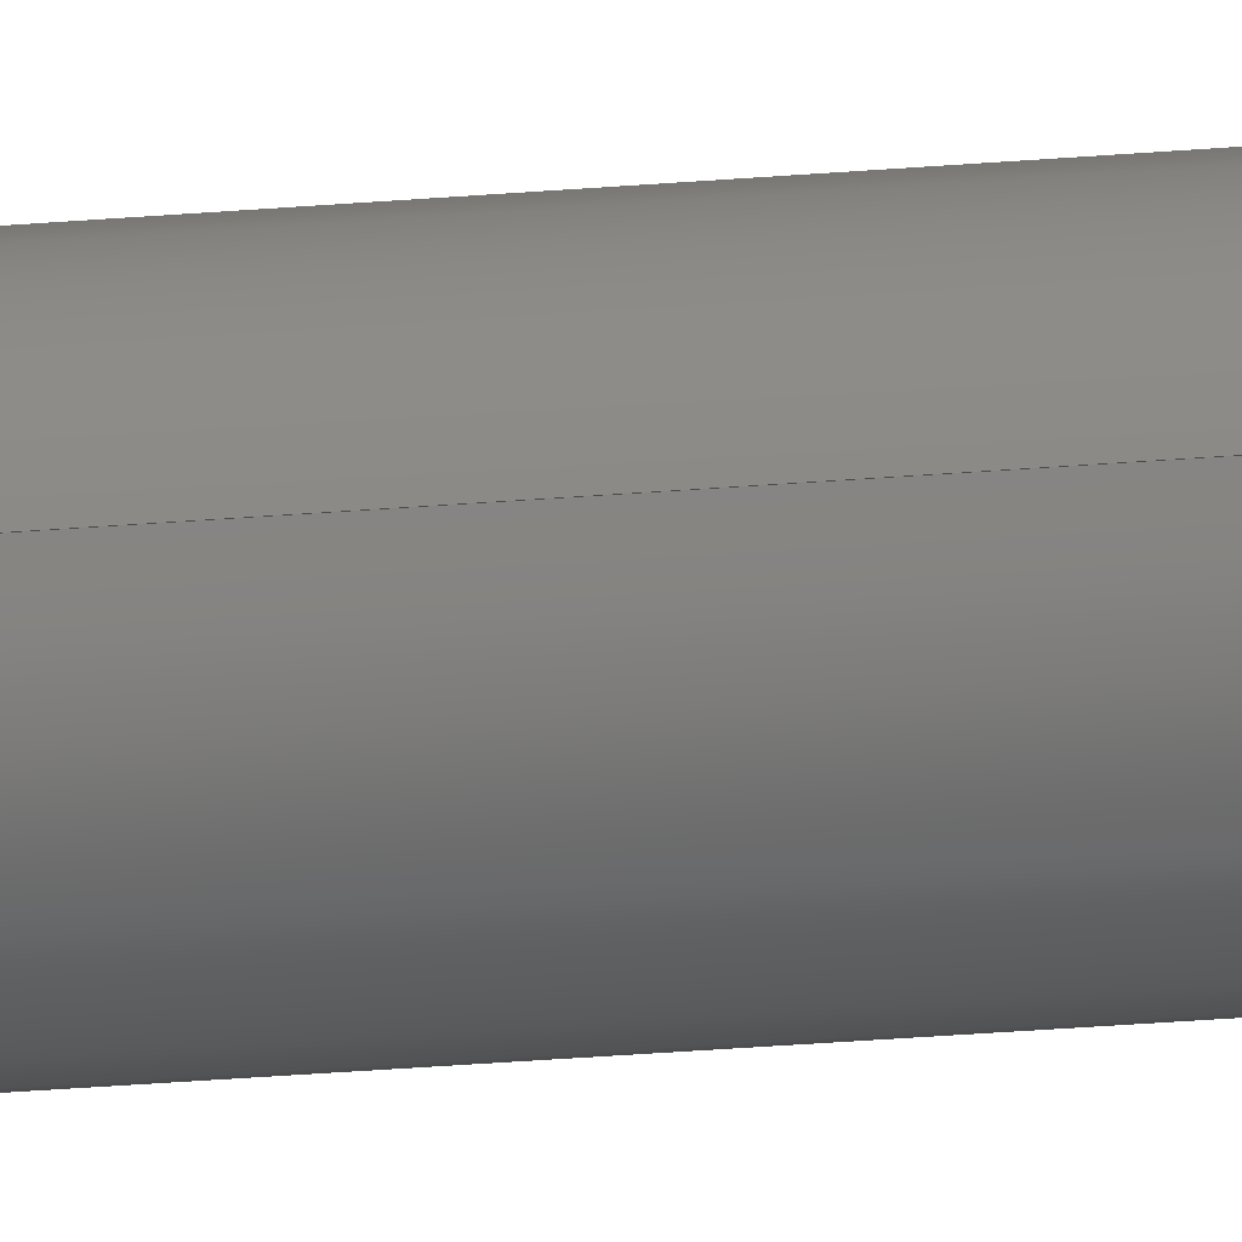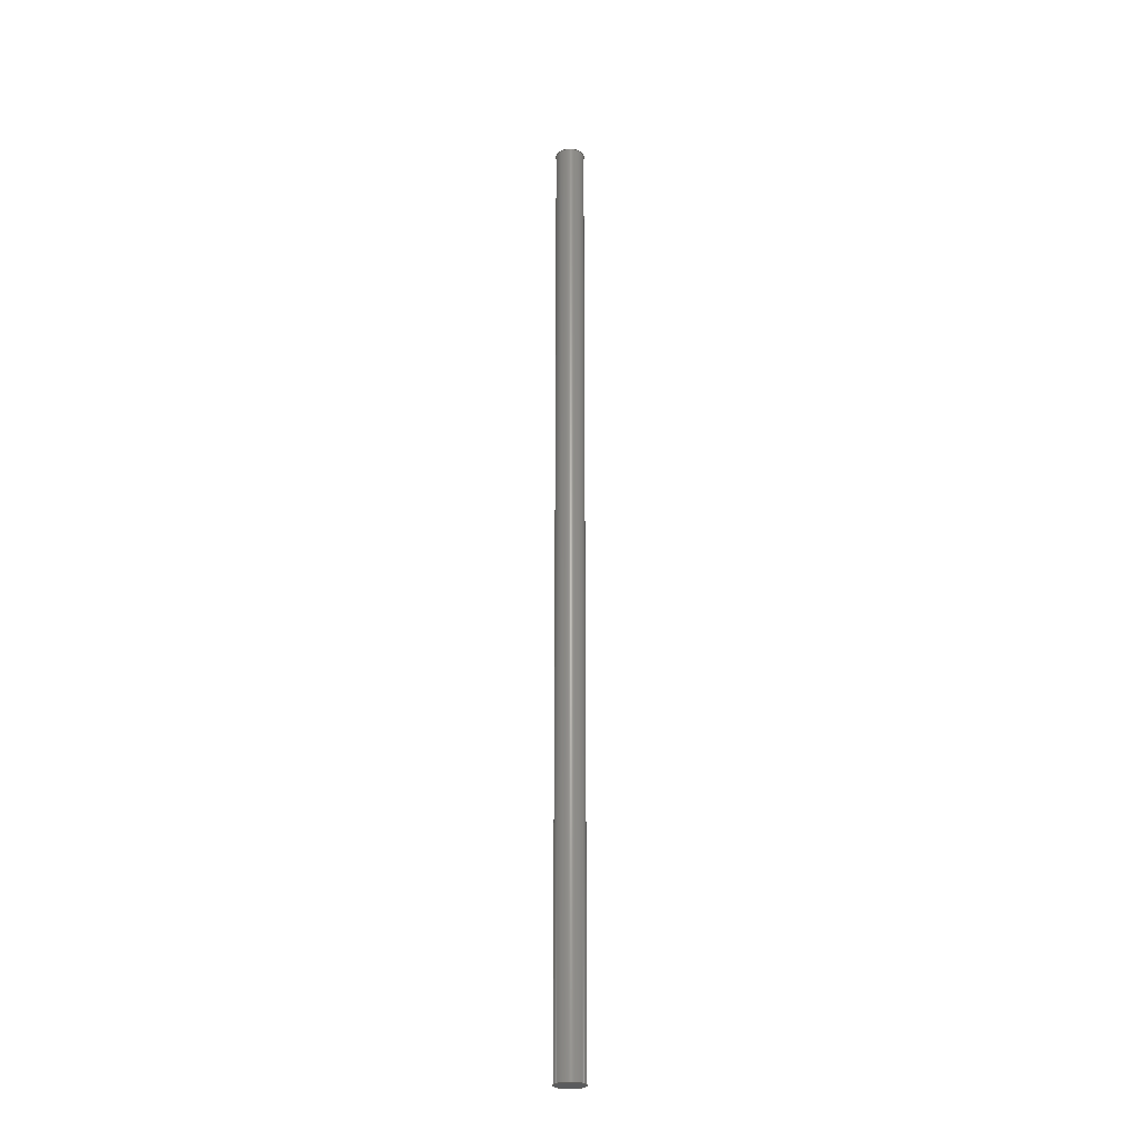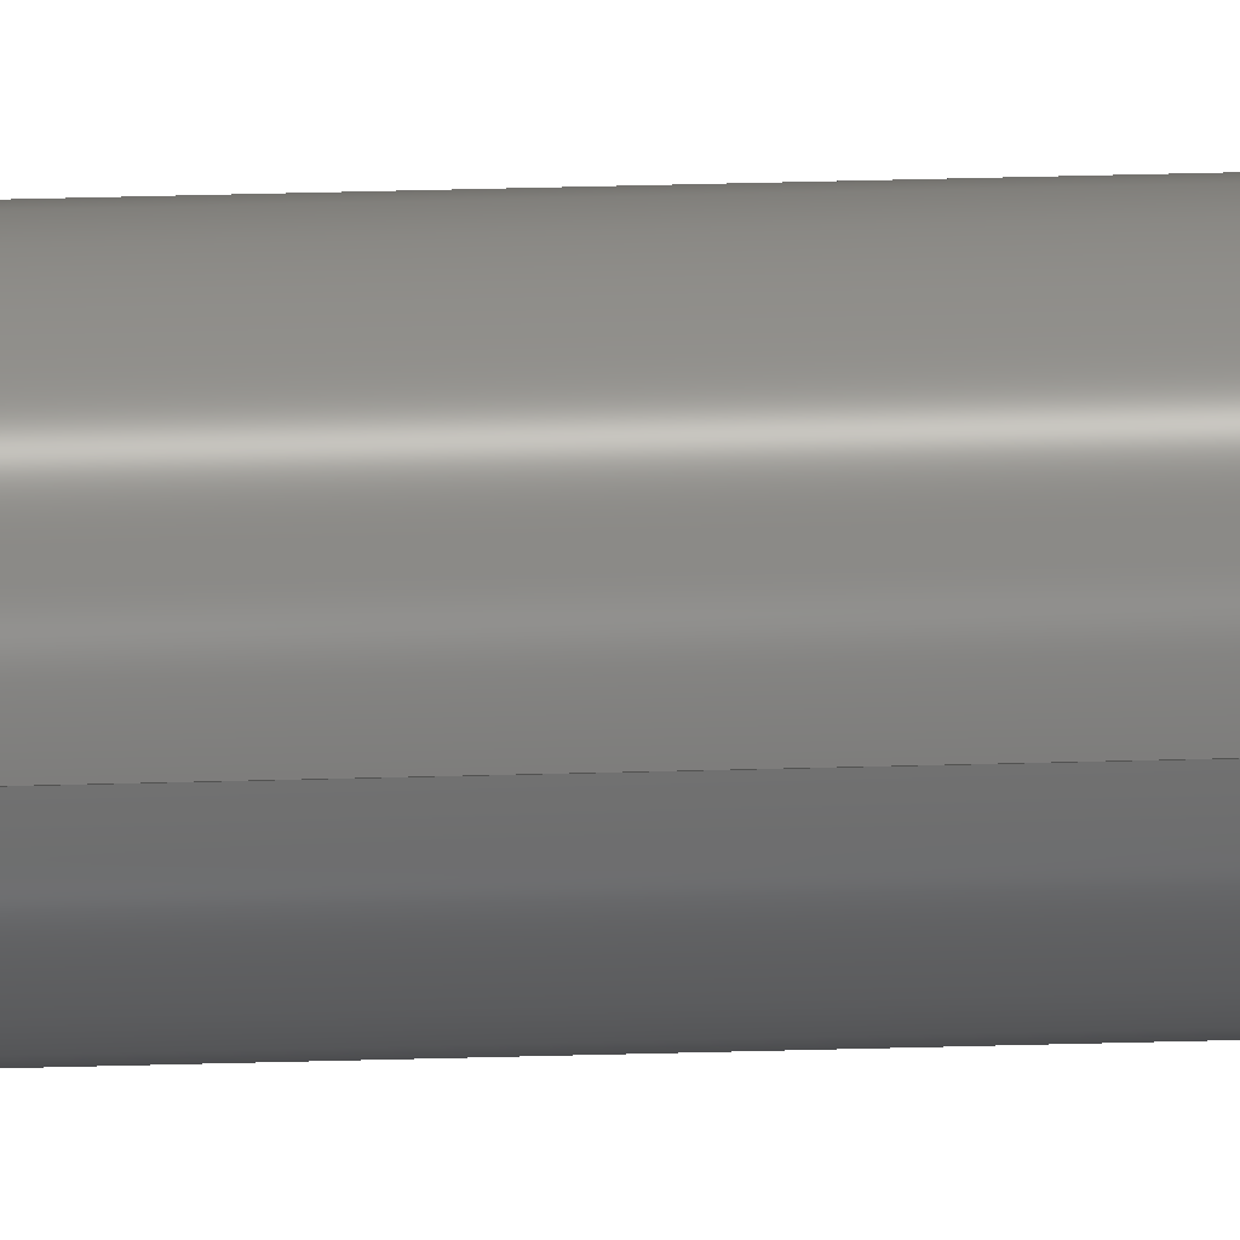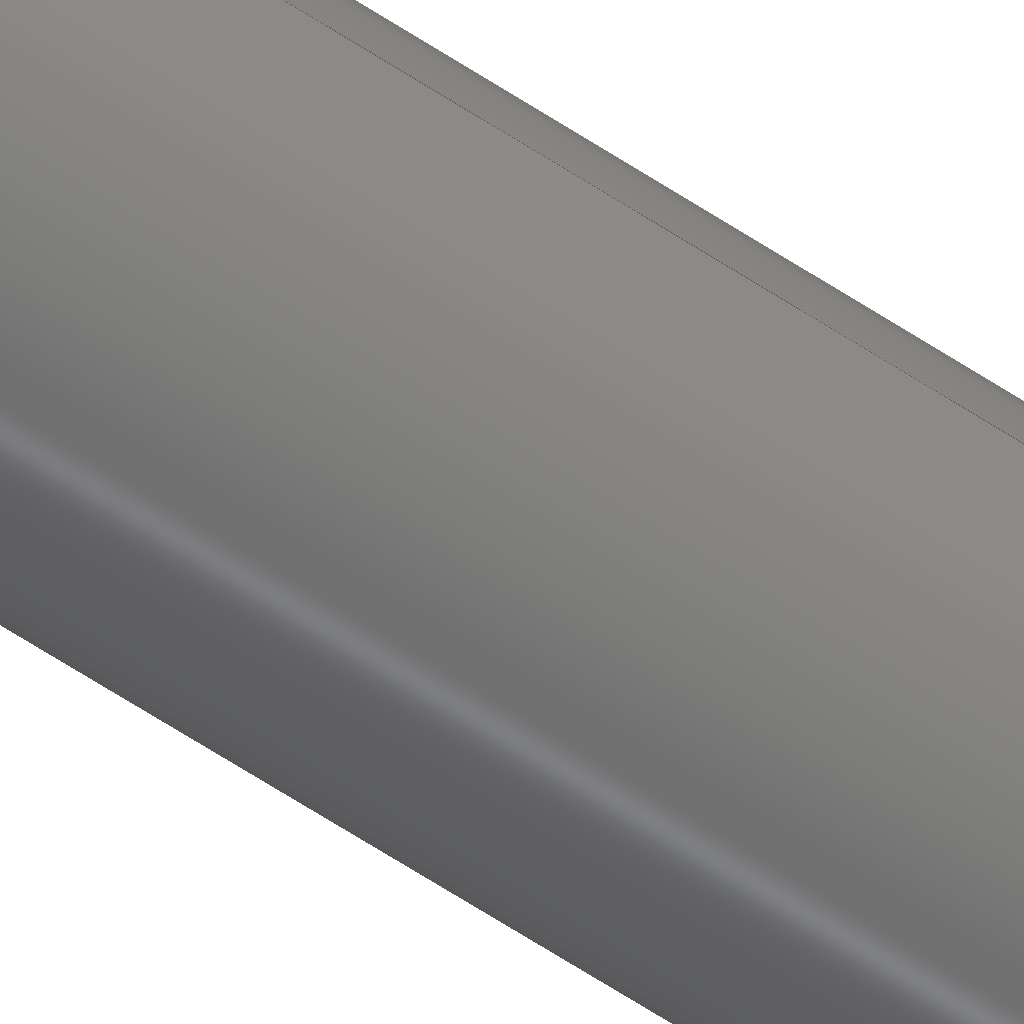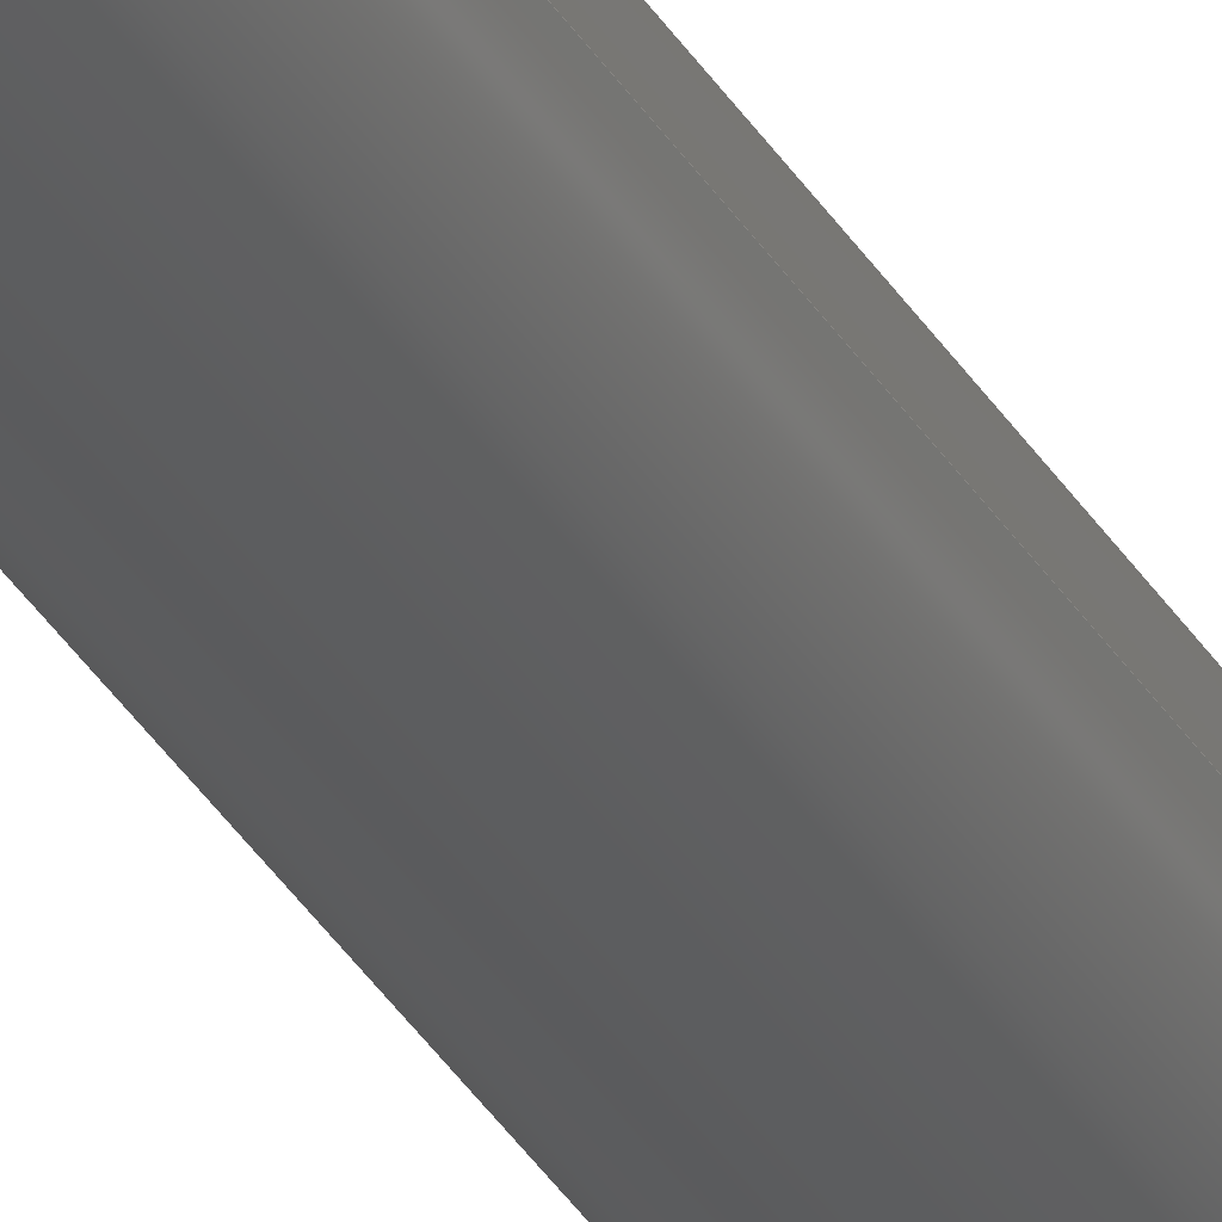
<metadata>
{"format":"step","ext":"step","renderer":"f3d","projection":"perspective","resolution":1024,"background":"white","views":[{"elev":-16.4,"azim":102.4,"up":"+Y"},{"elev":-25.5,"azim":164.2,"up":"+Z"},{"elev":20.3,"azim":-93.7,"up":"+Y"},{"elev":-58.4,"azim":-125.0,"up":"+Y"},{"elev":-29.8,"azim":23.7,"up":"+Y"}]}
</metadata>
<code>
ISO-10303-21;
DATA;
#1 = MANIFOLD_SOLID_BREP ( 'Boss-Extrude1', #73 ) ;
#2 = PERSON_AND_ORGANIZATION_ROLE ( 'classification_officer' ) ;
#3 = EDGE_LOOP ( 'NONE', ( #60, #63, #81, #114 ) ) ;
#4 = APPROVAL ( #70, 'UNSPECIFIED' ) ;
#5 = VERTEX_POINT ( 'NONE', #101 ) ;
#6 = CC_DESIGN_DATE_AND_TIME_ASSIGNMENT ( #107, #127, ( #77 ) ) ;
#7 = CARTESIAN_POINT ( 'NONE',  ( -1.5, 0, 100 ) ) ;
#8 = ORIENTED_EDGE ( 'NONE', *, *, #36, .F. ) ;
#9 = ORIENTED_EDGE ( 'NONE', *, *, #79, .F. ) ;
#10 = CC_DESIGN_PERSON_AND_ORGANIZATION_ASSIGNMENT ( #41, #108, ( #103 ) ) ;
#11 = AXIS2_PLACEMENT_3D ( 'NONE', #50, #155, #32 ) ;
#12 = DATE_AND_TIME ( #72, #135 ) ;
#13 = EDGE_CURVE ( 'NONE', #67, #116, #170, .T. ) ;
#14 = AXIS2_PLACEMENT_3D ( 'NONE', #31, #133, #34 ) ;
#15 = COORDINATED_UNIVERSAL_TIME_OFFSET ( 8, 0, .BEHIND. ) ;
#16 = APPROVAL_ROLE ( '' ) ;
#17 = PERSON_AND_ORGANIZATION ( #102, #54 ) ;
#18 = CIRCLE ( 'NONE', #51, 1.5 ) ;
#19 = ORIENTED_EDGE ( 'NONE', *, *, #30, .F. ) ;
#20 = LOCAL_TIME ( 15, 16, 24, #28 ) ;
#21 = PLANE ( 'NONE',  #11 ) ;
#22 = ADVANCED_BREP_SHAPE_REPRESENTATION ( 'Rod_Default_sldprt', ( #1, #62 ), #100 ) ;
#23 = DIRECTION ( 'NONE',  ( 0, 0, 1 ) ) ;
#24 = CC_DESIGN_APPROVAL ( #4, ( #77 ) ) ;
#25 = CC_DESIGN_PERSON_AND_ORGANIZATION_ASSIGNMENT ( #128, #71, ( #77 ) ) ;
#26 = DIRECTION ( 'NONE',  ( -0, -0, -1 ) ) ;
#27 = DIRECTION ( 'NONE',  ( -0, -0, -1 ) ) ;
#28 = COORDINATED_UNIVERSAL_TIME_OFFSET ( 8, 0, .BEHIND. ) ;
#29 = ADVANCED_FACE ( 'NONE', ( #134 ), #52, .T. ) ;
#30 = EDGE_CURVE ( 'NONE', #116, #67, #18, .T. ) ;
#31 = CARTESIAN_POINT ( 'NONE',  ( 0, 0, 0 ) ) ;
#32 = DIRECTION ( 'NONE',  ( 1, 0, -0 ) ) ;
#33 = CARTESIAN_POINT ( 'NONE',  ( -1.5, 0, 100 ) ) ;
#34 = DIRECTION ( 'NONE',  ( 1, 0, 0 ) ) ;
#35 = APPROVAL_PERSON_ORGANIZATION ( #42, #4, #140 ) ;
#36 = EDGE_CURVE ( 'NONE', #67, #5, #169, .T. ) ;
#37 = PRODUCT_DEFINITION_SHAPE ( 'NONE', 'NONE',  #77 ) ;
#38 = PERSON_AND_ORGANIZATION_ROLE ( 'design_supplier' ) ;
#39 = APPROVAL_ROLE ( '' ) ;
#40 = PRODUCT ( 'Rod_Default_sldprt', 'Rod_Default_sldprt', '', ( #84 ) ) ;
#41 = PERSON_AND_ORGANIZATION ( #102, #54 ) ;
#42 = PERSON_AND_ORGANIZATION ( #102, #54 ) ;
#43 = CALENDAR_DATE ( 2024, 29, 7 ) ;
#44 = ORIENTED_EDGE ( 'NONE', *, *, #13, .T. ) ;
#45 = SECURITY_CLASSIFICATION ( '', '', #150 ) ;
#46 = PRODUCT_RELATED_PRODUCT_CATEGORY ( 'detail', '', ( #40 ) ) ;
#47 = CARTESIAN_POINT ( 'NONE',  ( 0, 0, 100 ) ) ;
#48 = FACE_OUTER_BOUND ( 'NONE', #3, .T. ) ;
#49 = ORIENTED_EDGE ( 'NONE', *, *, #30, .T. ) ;
#50 = CARTESIAN_POINT ( 'NONE',  ( 0, 0, 0 ) ) ;
#51 = AXIS2_PLACEMENT_3D ( 'NONE', #78, #80, #168 ) ;
#52 = CYLINDRICAL_SURFACE ( 'NONE', #120, 1.5 ) ;
#53 = CC_DESIGN_PERSON_AND_ORGANIZATION_ASSIGNMENT ( #126, #56, ( #40 ) ) ;
#54 = ORGANIZATION ( 'UNSPECIFIED', 'UNSPECIFIED', '' ) ;
#55 = APPLICATION_PROTOCOL_DEFINITION ( 'international standard', 'config_control_design', 1994, #112 ) ;
#56 = PERSON_AND_ORGANIZATION_ROLE ( 'design_owner' ) ;
#57 = CALENDAR_DATE ( 2024, 29, 7 ) ;
#58 = COORDINATED_UNIVERSAL_TIME_OFFSET ( 8, 0, .BEHIND. ) ;
#59 = APPROVAL_STATUS ( 'not_yet_approved' ) ;
#60 = ORIENTED_EDGE ( 'NONE', *, *, #13, .F. ) ;
#61 = EDGE_CURVE ( 'NONE', #116, #76, #118, .T. ) ;
#62 = AXIS2_PLACEMENT_3D ( 'NONE', #139, #152, #82 ) ;
#63 = ORIENTED_EDGE ( 'NONE', *, *, #36, .T. ) ;
#64 = DIRECTION ( 'NONE',  ( -1, 0, 0 ) ) ;
#65 = EDGE_LOOP ( 'NONE', ( #173, #9 ) ) ;
#66 = ORIENTED_EDGE ( 'NONE', *, *, #144, .T. ) ;
#67 = VERTEX_POINT ( 'NONE', #156 ) ;
#68 = CYLINDRICAL_SURFACE ( 'NONE', #141, 1.5 ) ;
#69 = LOCAL_TIME ( 15, 16, 24, #163 ) ;
#70 = APPROVAL_STATUS ( 'not_yet_approved' ) ;
#71 = PERSON_AND_ORGANIZATION_ROLE ( 'creator' ) ;
#72 = CALENDAR_DATE ( 2024, 29, 7 ) ;
#73 = CLOSED_SHELL ( 'NONE', ( #124, #29, #171, #157 ) ) ;
#74 = CALENDAR_DATE ( 2024, 29, 7 ) ;
#75 = APPLICATION_CONTEXT ( 'configuration controlled 3d designs of mechanical parts and assemblies' ) ;
#76 = VERTEX_POINT ( 'NONE', #172 ) ;
#77 = PRODUCT_DEFINITION ( 'UNKNOWN', '', #103, #160 ) ;
#78 = CARTESIAN_POINT ( 'NONE',  ( 0, 0, 100 ) ) ;
#79 = EDGE_CURVE ( 'NONE', #5, #76, #110, .T. ) ;
#80 = DIRECTION ( 'NONE',  ( 0, 0, 1 ) ) ;
#81 = ORIENTED_EDGE ( 'NONE', *, *, #79, .T. ) ;
#82 = DIRECTION ( 'NONE',  ( 1, 0, 0 ) ) ;
#83 = CALENDAR_DATE ( 2024, 29, 7 ) ;
#84 = MECHANICAL_CONTEXT ( 'NONE', #75, 'mechanical' ) ;
#85 = UNCERTAINTY_MEASURE_WITH_UNIT (LENGTH_MEASURE( 1e-05 ), #121, 'distance_accuracy_value', 'NONE');
#86 = CC_DESIGN_SECURITY_CLASSIFICATION ( #45, ( #103 ) ) ;
#87 = DIRECTION ( 'NONE',  ( 1, 0, 0 ) ) ;
#88 = FACE_OUTER_BOUND ( 'NONE', #130, .T. ) ;
#89 = PLANE ( 'NONE',  #149 ) ;
#90 = DIRECTION ( 'NONE',  ( -0, -0, -1 ) ) ;
#91 = AXIS2_PLACEMENT_3D ( 'NONE', #104, #147, #87 ) ;
#92 = APPROVAL ( #99, 'UNSPECIFIED' ) ;
#93 = AXIS2_PLACEMENT_3D ( 'NONE', #117, #106, #105 ) ;
#94 = DATE_AND_TIME ( #83, #69 ) ;
#95 = LOCAL_TIME ( 15, 16, 24, #15 ) ;
#96 = APPLICATION_PROTOCOL_DEFINITION ( 'international standard', 'config_control_design', 1994, #75 ) ;
#97 = CC_DESIGN_DATE_AND_TIME_ASSIGNMENT ( #164, #165, ( #45 ) ) ;
#98 = APPROVAL_DATE_TIME ( #111, #92 ) ;
#99 = APPROVAL_STATUS ( 'not_yet_approved' ) ;
#100 =( GEOMETRIC_REPRESENTATION_CONTEXT ( 3 ) GLOBAL_UNCERTAINTY_ASSIGNED_CONTEXT ( ( #85 ) ) GLOBAL_UNIT_ASSIGNED_CONTEXT ( ( #121, #122, #146 ) ) REPRESENTATION_CONTEXT ( 'NONE', 'WORKASPACE' ) );
#101 = CARTESIAN_POINT ( 'NONE',  ( 1.5, 1.837e-16, 0 ) ) ;
#102 = PERSON ( 'UNSPECIFIED', 'UNSPECIFIED', 'UNSPECIFIED', ('UNSPECIFIED'), ('UNSPECIFIED'), ('UNSPECIFIED') ) ;
#103 = PRODUCT_DEFINITION_FORMATION_WITH_SPECIFIED_SOURCE ( 'ANY', '', #40, .NOT_KNOWN. ) ;
#104 = CARTESIAN_POINT ( 'NONE',  ( 0, 0, 0 ) ) ;
#105 = DIRECTION ( 'NONE',  ( 1, 0, 0 ) ) ;
#106 = DIRECTION ( 'NONE',  ( 0, 0, 1 ) ) ;
#107 = DATE_AND_TIME ( #43, #95 ) ;
#108 = PERSON_AND_ORGANIZATION_ROLE ( 'creator' ) ;
#109 = APPROVAL_DATE_TIME ( #94, #4 ) ;
#110 = CIRCLE ( 'NONE', #14, 1.5 ) ;
#111 = DATE_AND_TIME ( #57, #115 ) ;
#112 = APPLICATION_CONTEXT ( 'configuration controlled 3d designs of mechanical parts and assemblies' ) ;
#113 = PERSON_AND_ORGANIZATION ( #102, #54 ) ;
#114 = ORIENTED_EDGE ( 'NONE', *, *, #61, .F. ) ;
#115 = LOCAL_TIME ( 15, 16, 24, #58 ) ;
#116 = VERTEX_POINT ( 'NONE', #33 ) ;
#117 = CARTESIAN_POINT ( 'NONE',  ( 0, 0, 100 ) ) ;
#118 = LINE ( 'NONE', #7, #174 ) ;
#119 = CIRCLE ( 'NONE', #91, 1.5 ) ;
#120 = AXIS2_PLACEMENT_3D ( 'NONE', #158, #26, #64 ) ;
#121 =( LENGTH_UNIT ( ) NAMED_UNIT ( * ) SI_UNIT ( .MILLI., .METRE. ) );
#122 =( NAMED_UNIT ( * ) PLANE_ANGLE_UNIT ( ) SI_UNIT ( $, .RADIAN. ) );
#123 = CARTESIAN_POINT ( 'NONE',  ( 1.5, 1.837e-16, 100 ) ) ;
#124 = ADVANCED_FACE ( 'NONE', ( #48 ), #68, .T. ) ;
#125 = APPROVAL_PERSON_ORGANIZATION ( #17, #167, #16 ) ;
#126 = PERSON_AND_ORGANIZATION ( #102, #54 ) ;
#127 = DATE_TIME_ROLE ( 'creation_date' ) ;
#128 = PERSON_AND_ORGANIZATION ( #102, #54 ) ;
#129 = ORIENTED_EDGE ( 'NONE', *, *, #61, .T. ) ;
#130 = EDGE_LOOP ( 'NONE', ( #49, #44 ) ) ;
#131 = DIRECTION ( 'NONE',  ( -0, -0, -1 ) ) ;
#132 = EDGE_LOOP ( 'NONE', ( #8, #19, #129, #66 ) ) ;
#133 = DIRECTION ( 'NONE',  ( 0, 0, 1 ) ) ;
#134 = FACE_OUTER_BOUND ( 'NONE', #132, .T. ) ;
#135 = LOCAL_TIME ( 15, 16, 24, #136 ) ;
#136 = COORDINATED_UNIVERSAL_TIME_OFFSET ( 8, 0, .BEHIND. ) ;
#137 = VECTOR ( 'NONE', #131, 1000 ) ;
#138 = CC_DESIGN_PERSON_AND_ORGANIZATION_ASSIGNMENT ( #148, #38, ( #103 ) ) ;
#139 = CARTESIAN_POINT ( 'NONE',  ( 0, 0, 0 ) ) ;
#140 = APPROVAL_ROLE ( '' ) ;
#141 = AXIS2_PLACEMENT_3D ( 'NONE', #47, #90, #154 ) ;
#142 = FACE_OUTER_BOUND ( 'NONE', #65, .T. ) ;
#143 = CARTESIAN_POINT ( 'NONE',  ( 0, 0, 100 ) ) ;
#144 = EDGE_CURVE ( 'NONE', #76, #5, #119, .T. ) ;
#145 = DIRECTION ( 'NONE',  ( 1, 0, -0 ) ) ;
#146 =( NAMED_UNIT ( * ) SI_UNIT ( $, .STERADIAN. ) SOLID_ANGLE_UNIT ( ) );
#147 = DIRECTION ( 'NONE',  ( 0, 0, 1 ) ) ;
#148 = PERSON_AND_ORGANIZATION ( #102, #54 ) ;
#149 = AXIS2_PLACEMENT_3D ( 'NONE', #143, #23, #145 ) ;
#150 = SECURITY_CLASSIFICATION_LEVEL ( 'unclassified' ) ;
#151 = SHAPE_DEFINITION_REPRESENTATION ( #37, #22 ) ;
#152 = DIRECTION ( 'NONE',  ( 0, 0, 1 ) ) ;
#153 = CC_DESIGN_APPROVAL ( #167, ( #103 ) ) ;
#154 = DIRECTION ( 'NONE',  ( -1, 0, 0 ) ) ;
#155 = DIRECTION ( 'NONE',  ( 0, 0, 1 ) ) ;
#156 = CARTESIAN_POINT ( 'NONE',  ( 1.5, 1.837e-16, 100 ) ) ;
#157 = ADVANCED_FACE ( 'NONE', ( #142 ), #21, .F. ) ;
#158 = CARTESIAN_POINT ( 'NONE',  ( 0, 0, 100 ) ) ;
#159 = APPROVAL_DATE_TIME ( #12, #167 ) ;
#160 = DESIGN_CONTEXT ( 'detailed design', #112, 'design' ) ;
#161 = PERSON_AND_ORGANIZATION ( #102, #54 ) ;
#162 = CC_DESIGN_APPROVAL ( #92, ( #45 ) ) ;
#163 = COORDINATED_UNIVERSAL_TIME_OFFSET ( 8, 0, .BEHIND. ) ;
#164 = DATE_AND_TIME ( #74, #20 ) ;
#165 = DATE_TIME_ROLE ( 'classification_date' ) ;
#166 = APPROVAL_PERSON_ORGANIZATION ( #113, #92, #39 ) ;
#167 = APPROVAL ( #59, 'UNSPECIFIED' ) ;
#168 = DIRECTION ( 'NONE',  ( 1, 0, 0 ) ) ;
#169 = LINE ( 'NONE', #123, #137 ) ;
#170 = CIRCLE ( 'NONE', #93, 1.5 ) ;
#171 = ADVANCED_FACE ( 'NONE', ( #88 ), #89, .T. ) ;
#172 = CARTESIAN_POINT ( 'NONE',  ( -1.5, 0, 0 ) ) ;
#173 = ORIENTED_EDGE ( 'NONE', *, *, #144, .F. ) ;
#174 = VECTOR ( 'NONE', #27, 1000 ) ;
#175 = CC_DESIGN_PERSON_AND_ORGANIZATION_ASSIGNMENT ( #161, #2, ( #45 ) ) ;
ENDSEC;
END-ISO-10303-21;

</code>
